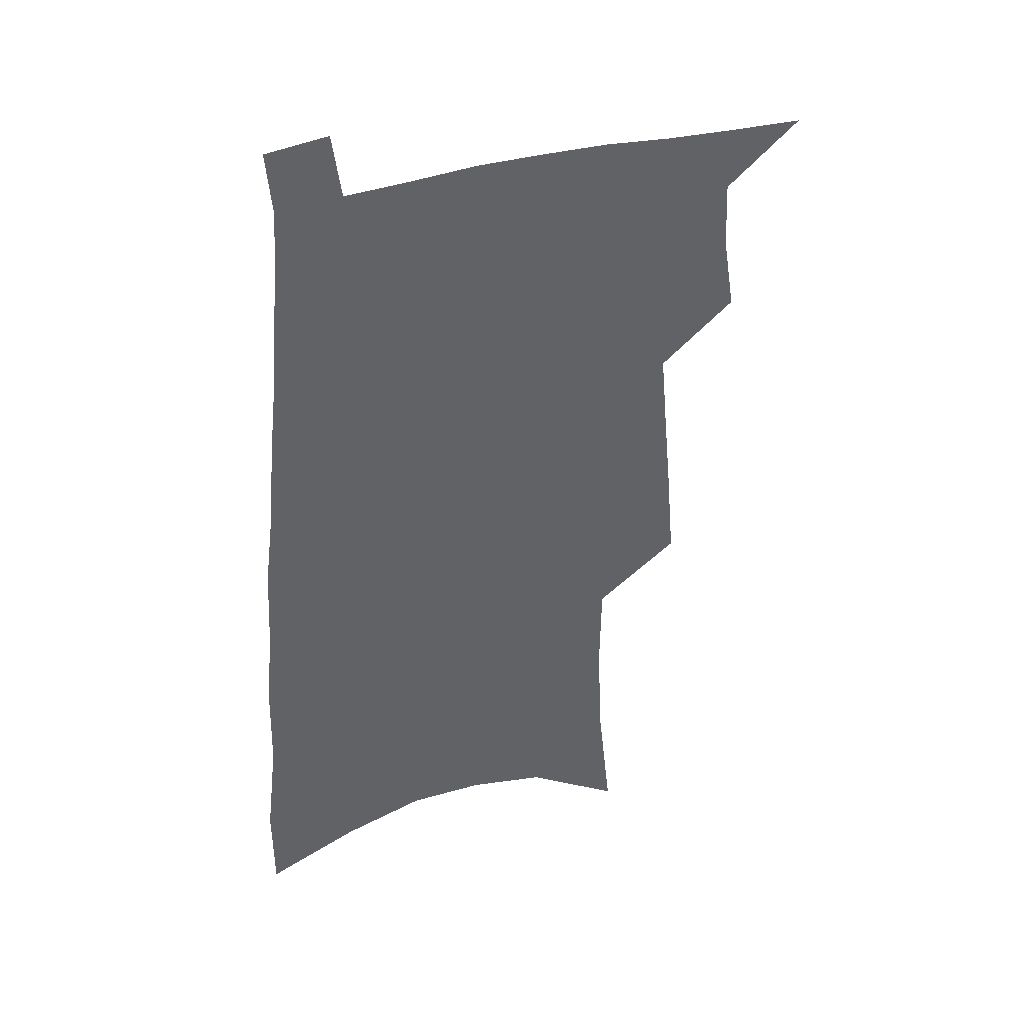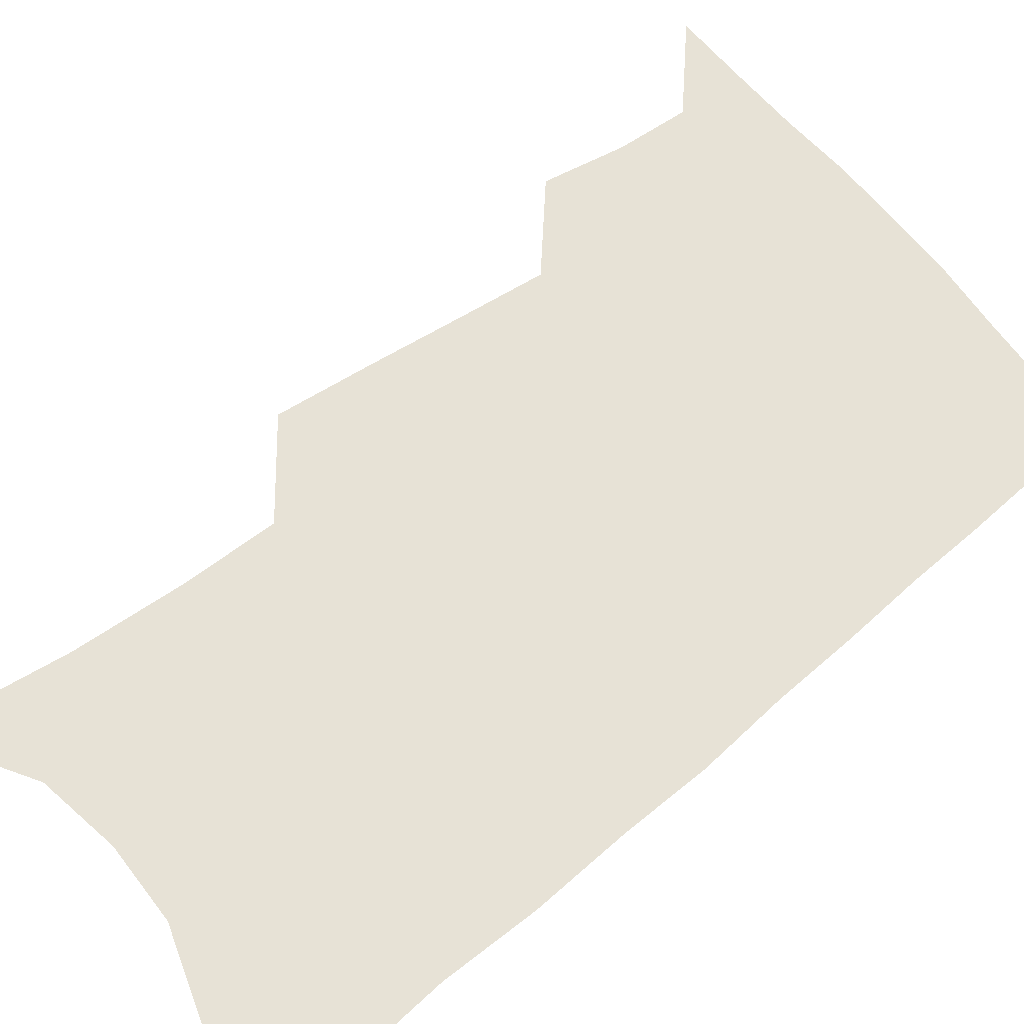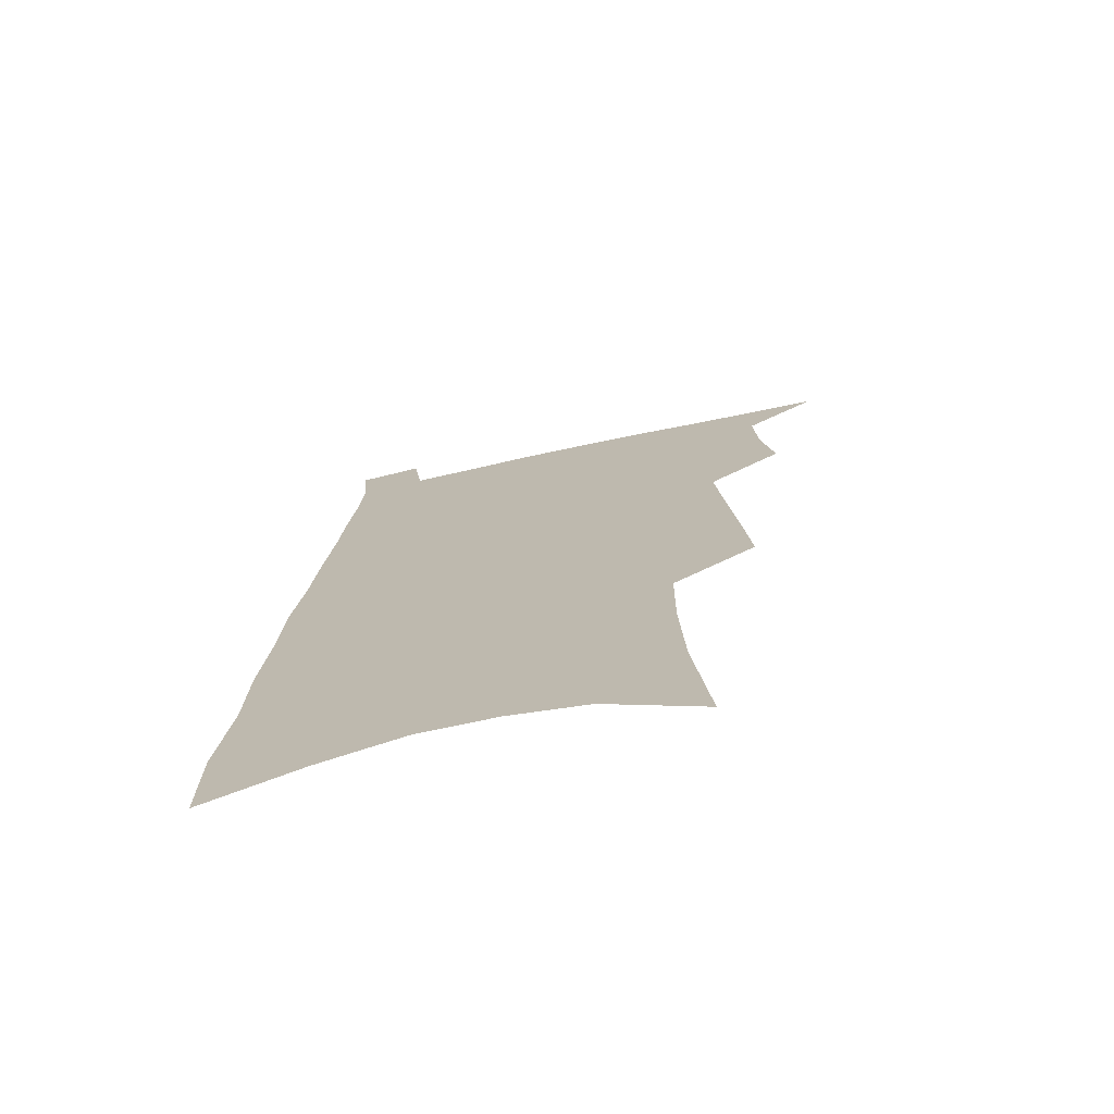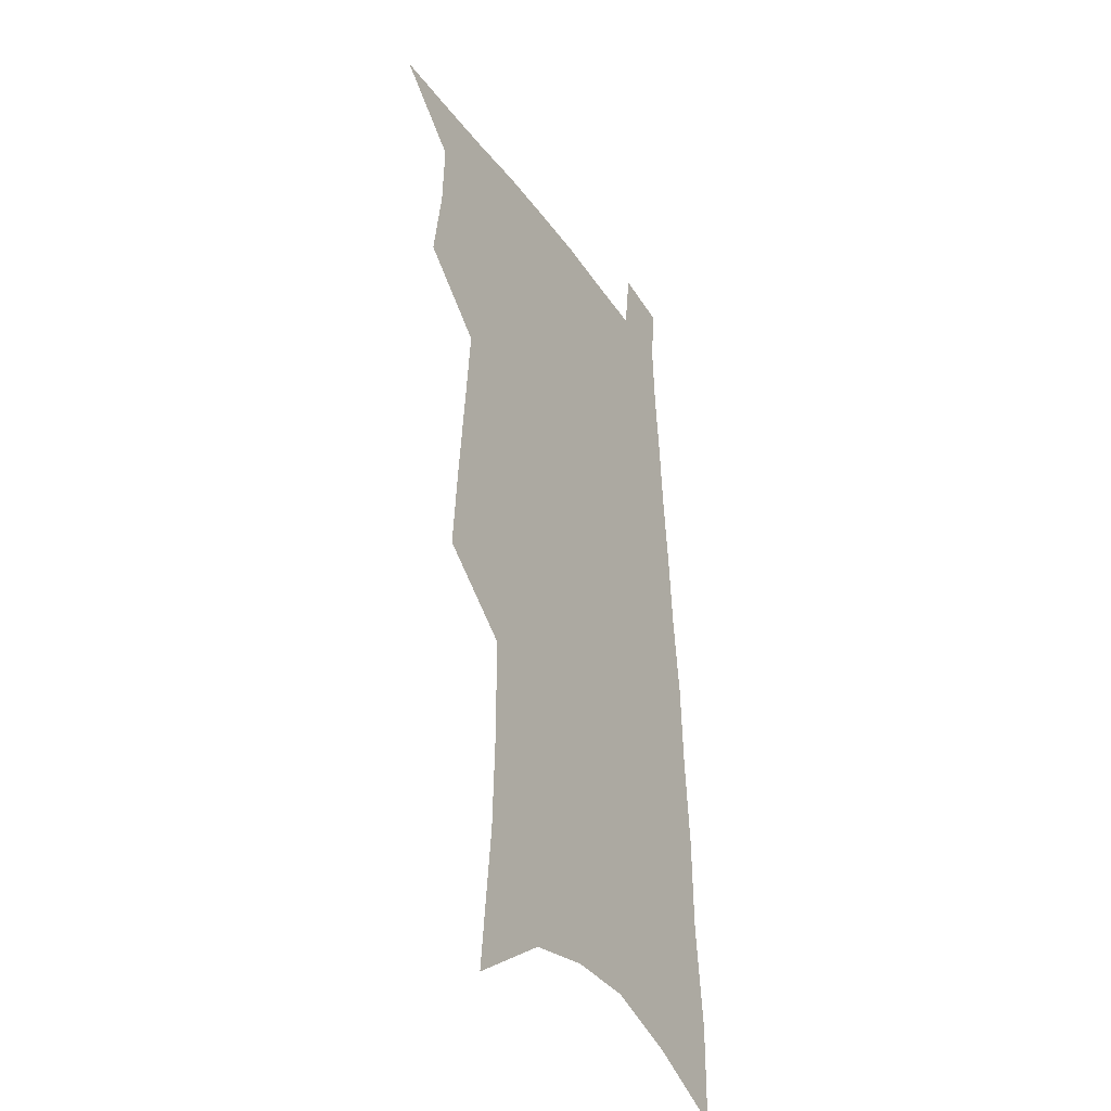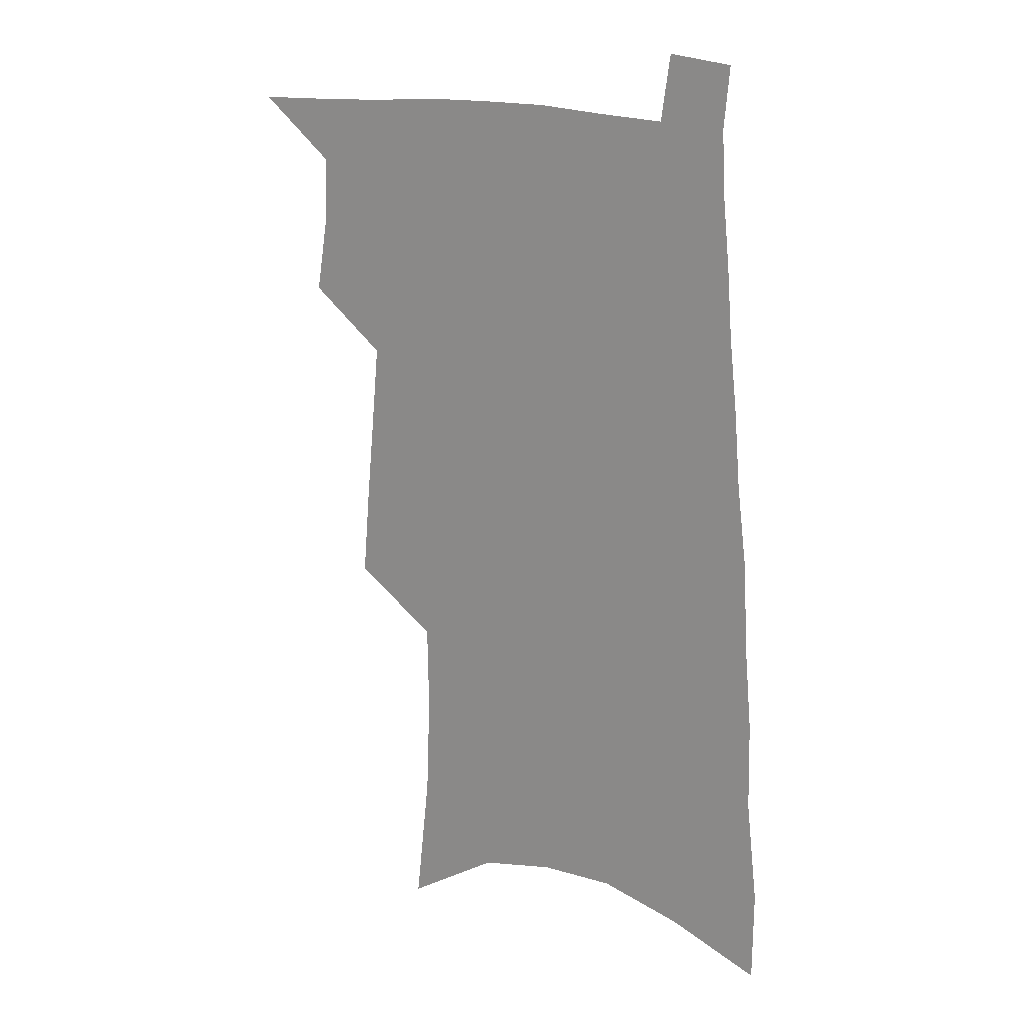
<metadata>
{"format":"obj","ext":"obj","renderer":"f3d","projection":"perspective","resolution":1024,"background":"white","views":[{"elev":40.8,"azim":160.6,"up":"+Y"},{"elev":63.2,"azim":53.0,"up":"+Z"},{"elev":-73.4,"azim":-167.8,"up":"+Y"},{"elev":-35.0,"azim":-60.5,"up":"+Y"},{"elev":19.8,"azim":28.9,"up":"+Y"}]}
</metadata>
<code>
v 506.9 519.4 0
v 527.6 445.5 0
v 531.9 472.8 0
v 533 497.1 0
v 533 520.5 0
v 546 328.9 0
v 548.8 362.5 0
v 551.8 394 0
v 554.4 423.1 0
v 556.7 450 0
v 559.2 475.4 0
v 558.6 498.5 0
v 557.1 521.9 0
v 569.3 184.9 0
v 574.7 235.7 0
v 576.1 274.5 0
v 575.7 306.8 0
v 579.3 343.5 0
v 580.4 373.7 0
v 581.4 402 0
v 582.5 428.7 0
v 583.3 453.5 0
v 583.9 477 0
v 583.4 499.4 0
v 580.7 524.1 0
v 604 207.2 0
v 604.5 247.3 0
v 604 281.8 0
v 604.5 316.5 0
v 605.9 350.5 0
v 605.7 377.7 0
v 606.7 406.8 0
v 606.7 431.2 0
v 606.7 454.9 0
v 606.9 478 0
v 606.3 500.4 0
v 604.5 524.9 0
v 632.1 212.6 0
v 631.3 251.8 0
v 630.6 286 0
v 630.1 319.7 0
v 629.9 350.8 0
v 629.7 378.9 0
v 629.7 406.1 0
v 629.5 432.4 0
v 629.4 455.8 0
v 629.4 478.4 0
v 629.3 500.7 0
v 628.1 525.2 0
v 659.6 212.7 0
v 658.1 249.9 0
v 656.7 284.8 0
v 655.4 318.4 0
v 654.2 350.1 0
v 653.5 378.6 0
v 653.1 405.1 0
v 652.6 430.8 0
v 652.3 454.9 0
v 651.8 478.7 0
v 651.9 501.1 0
v 652.5 523.8 0
v 689.8 203.8 0
v 686.8 243.2 0
v 684.6 278.9 0
v 682.1 313.3 0
v 680.3 344.8 0
v 679.7 373.4 0
v 678.2 401.6 0
v 676.9 428.1 0
v 676.1 453.2 0
v 674.8 477.7 0
v 674.6 500.5 0
v 675.5 522.9 0
v 678.7 546.8 0
v 724 189 0
v 724 224.4 0
v 719.7 263.3 0
v 718.9 296.5 0
v 715.9 330.1 0
v 714.3 360.7 0
v 710.5 391.7 0
v 708.2 420.1 0
v 705.2 447.6 0
v 703.3 473.3 0
v 700.8 498.3 0
v 699.5 521.9 0
v 701.5 544.3 0
f 4 5 1
f 9 10 2
f 2 10 3
f 10 11 3
f 3 11 4
f 11 12 4
f 4 12 5
f 12 13 5
f 17 18 6
f 6 18 7
f 18 19 7
f 7 19 8
f 19 20 8
f 8 20 9
f 20 21 9
f 9 21 10
f 21 22 10
f 10 22 11
f 22 23 11
f 11 23 12
f 23 24 12
f 12 24 13
f 24 25 13
f 14 26 15
f 26 27 15
f 15 27 16
f 27 28 16
f 16 28 17
f 28 29 17
f 17 29 18
f 29 30 18
f 18 30 19
f 30 31 19
f 19 31 20
f 31 32 20
f 20 32 21
f 32 33 21
f 21 33 22
f 33 34 22
f 22 34 23
f 34 35 23
f 23 35 24
f 35 36 24
f 24 36 25
f 36 37 25
f 26 38 27
f 38 39 27
f 27 39 28
f 39 40 28
f 28 40 29
f 40 41 29
f 29 41 30
f 41 42 30
f 30 42 31
f 42 43 31
f 31 43 32
f 43 44 32
f 32 44 33
f 44 45 33
f 33 45 34
f 45 46 34
f 34 46 35
f 46 47 35
f 35 47 36
f 47 48 36
f 36 48 37
f 48 49 37
f 38 50 39
f 50 51 39
f 39 51 40
f 51 52 40
f 40 52 41
f 52 53 41
f 41 53 42
f 53 54 42
f 42 54 43
f 54 55 43
f 43 55 44
f 55 56 44
f 44 56 45
f 56 57 45
f 45 57 46
f 57 58 46
f 46 58 47
f 58 59 47
f 47 59 48
f 59 60 48
f 48 60 49
f 60 61 49
f 50 62 51
f 62 63 51
f 51 63 52
f 63 64 52
f 52 64 53
f 64 65 53
f 53 65 54
f 65 66 54
f 54 66 55
f 66 67 55
f 55 67 56
f 67 68 56
f 56 68 57
f 68 69 57
f 57 69 58
f 69 70 58
f 58 70 59
f 70 71 59
f 59 71 60
f 71 72 60
f 60 72 61
f 72 73 61
f 62 75 63
f 75 76 63
f 63 76 64
f 76 77 64
f 64 77 65
f 77 78 65
f 65 78 66
f 78 79 66
f 66 79 67
f 79 80 67
f 67 80 68
f 80 81 68
f 68 81 69
f 81 82 69
f 69 82 70
f 82 83 70
f 70 83 71
f 83 84 71
f 71 84 72
f 84 85 72
f 72 85 73
f 85 86 73
f 73 86 74
f 86 87 74

</code>
